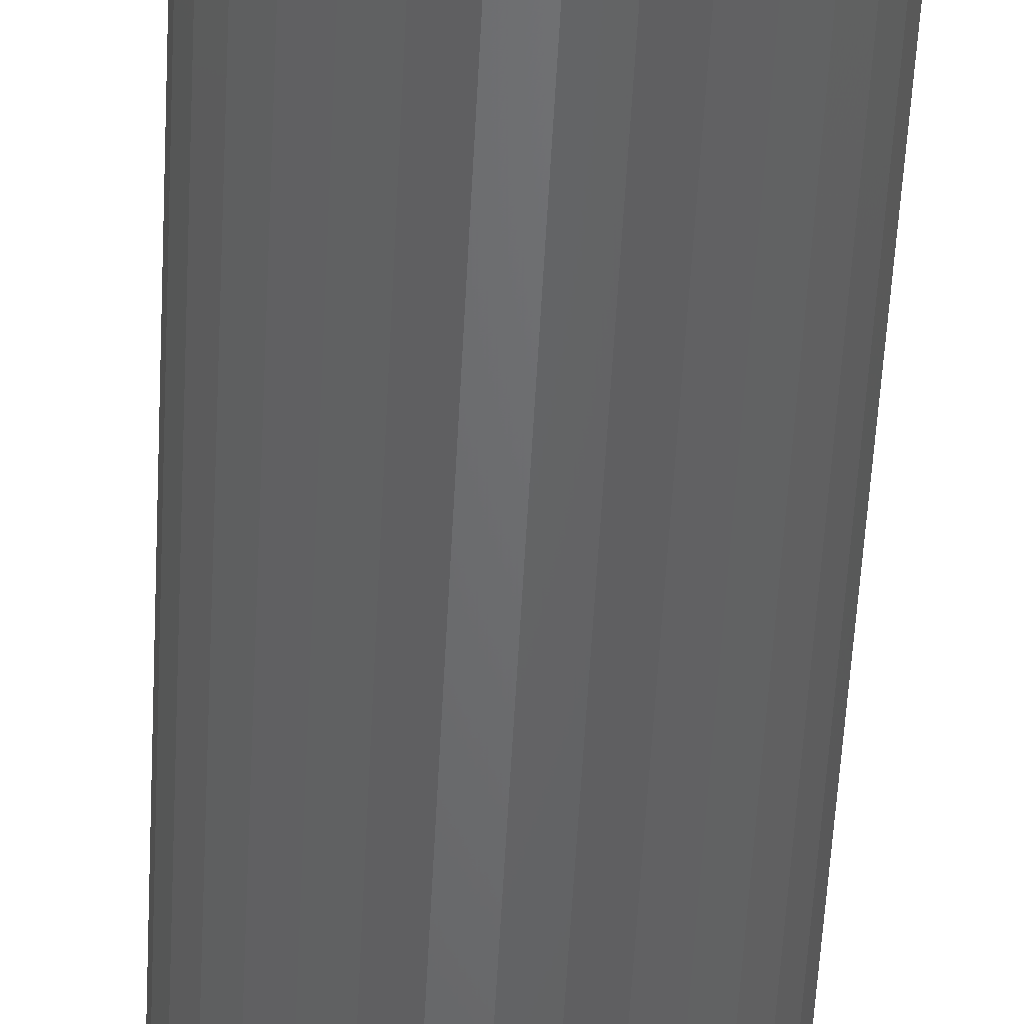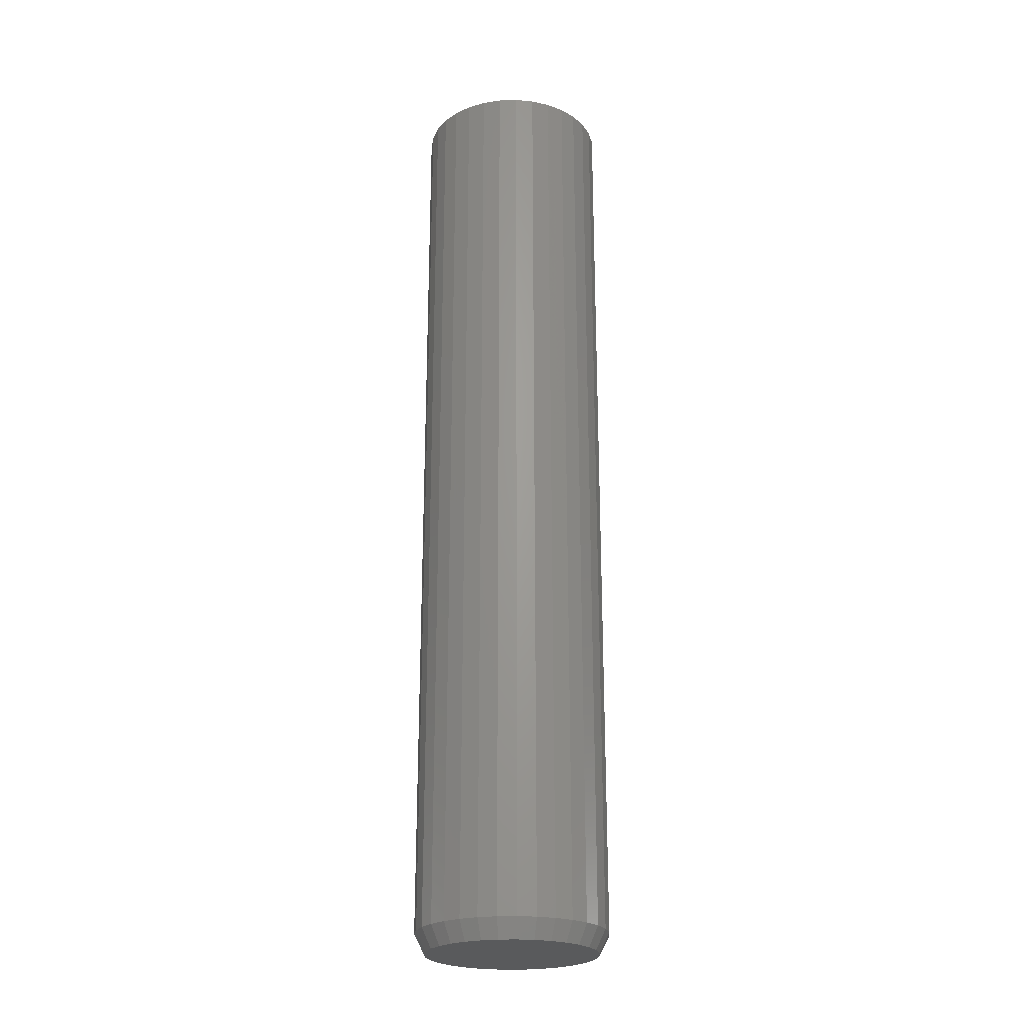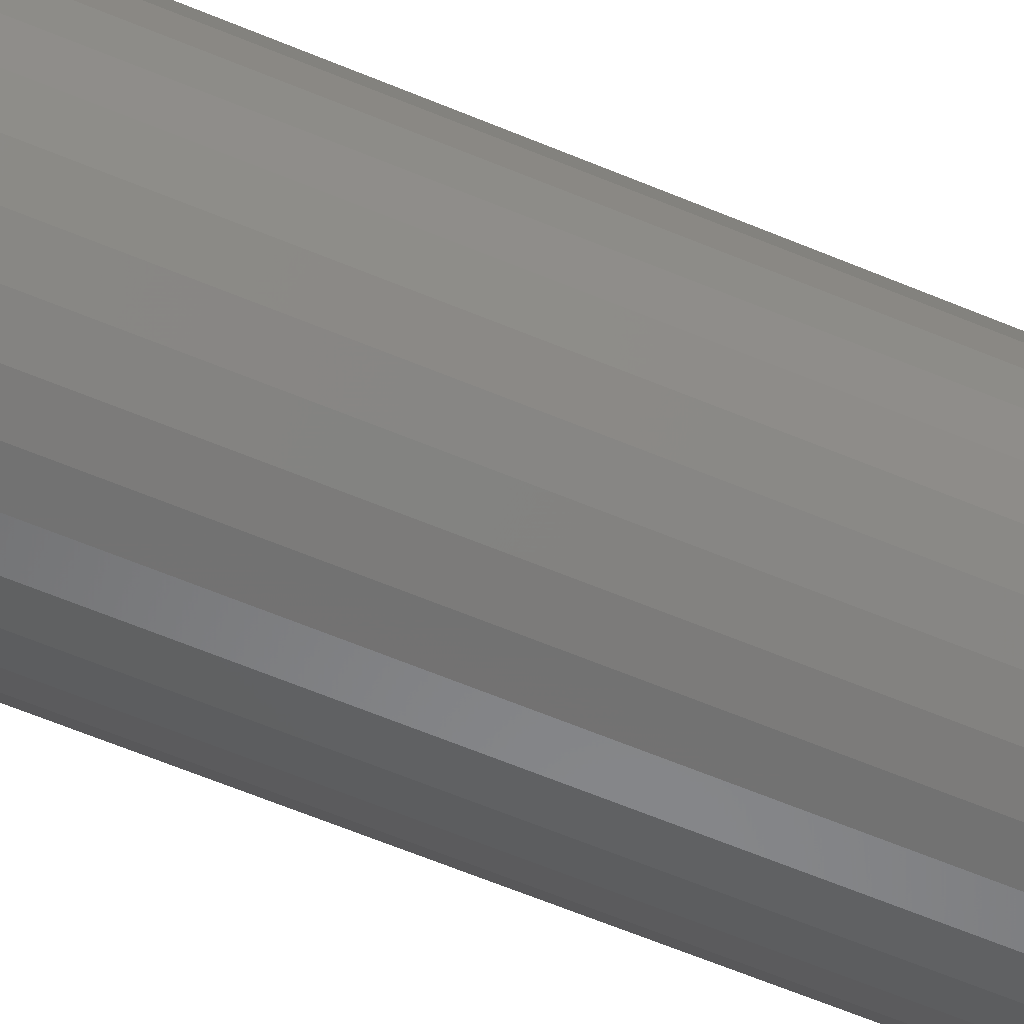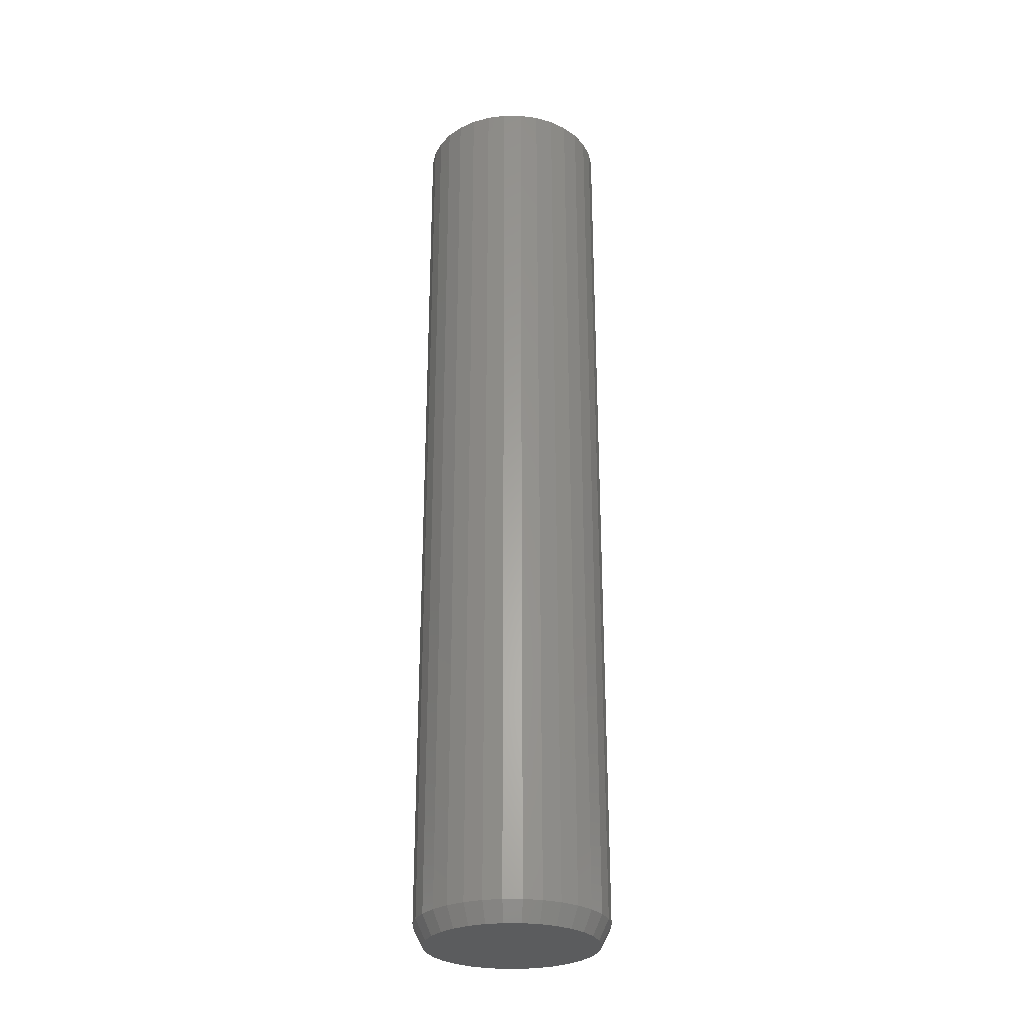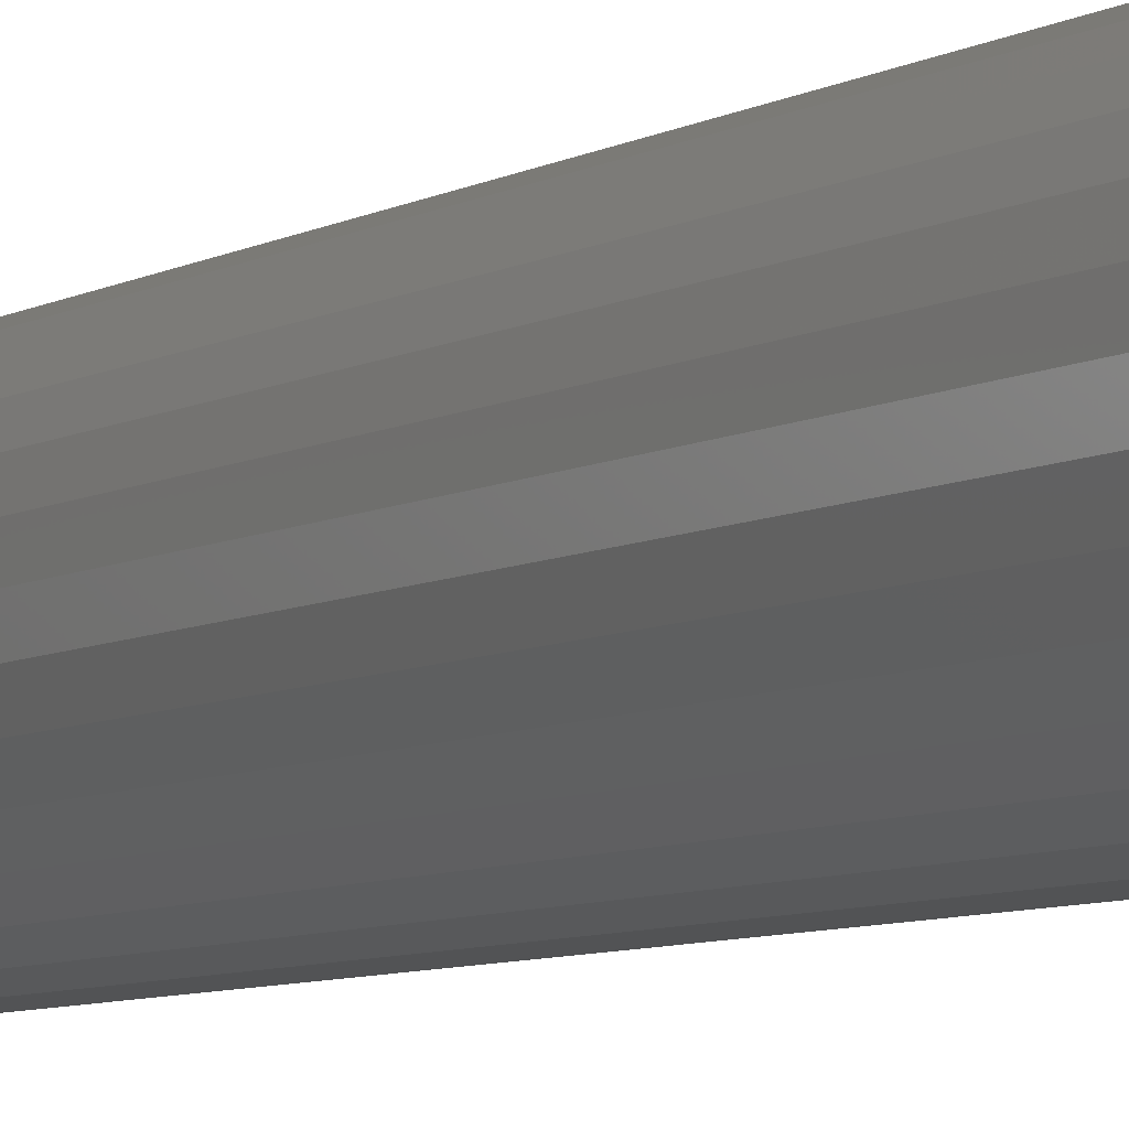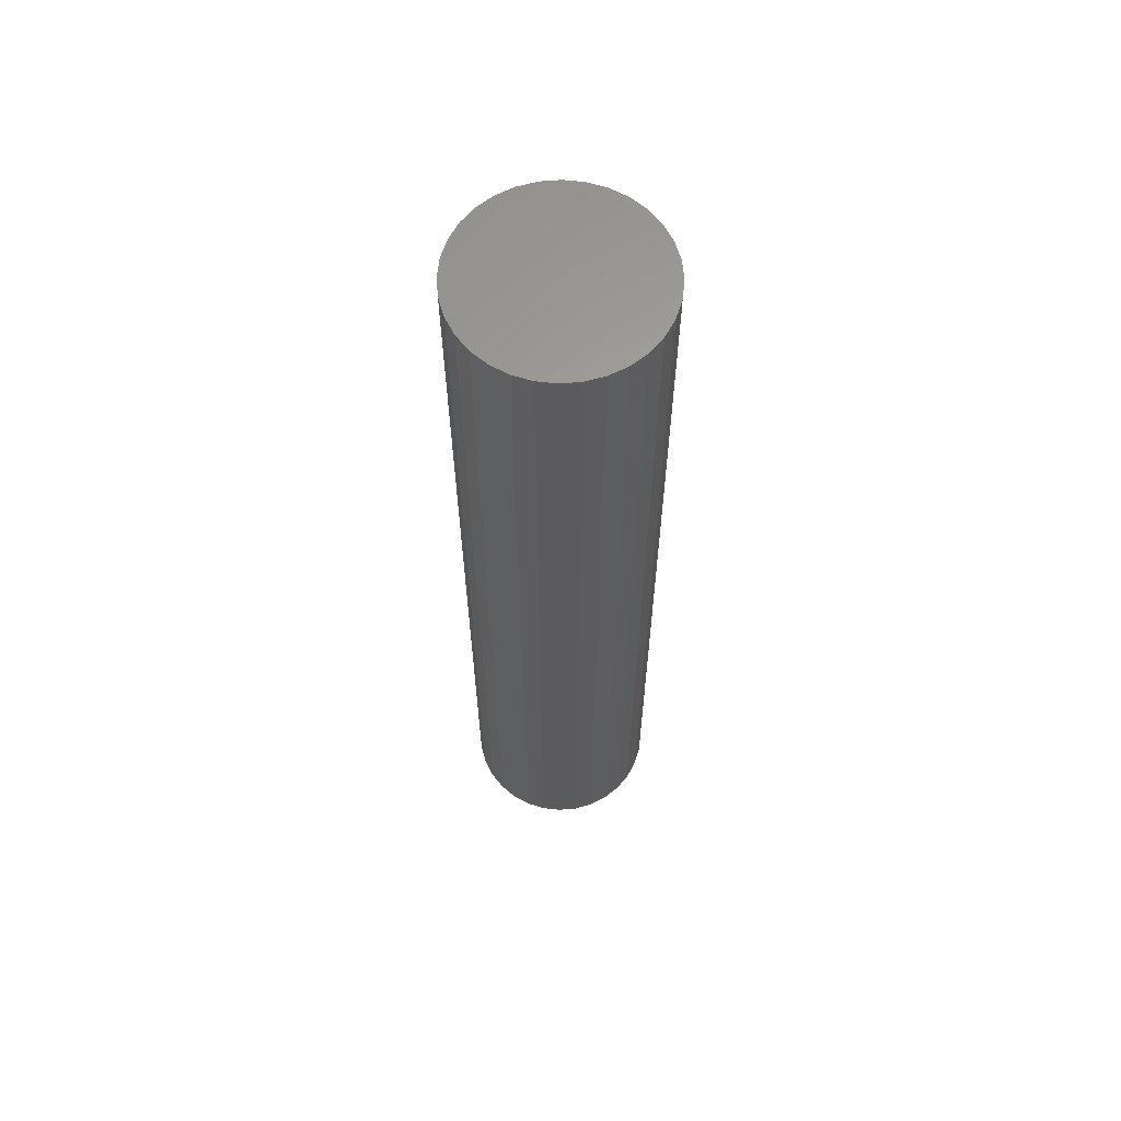
<metadata>
{"format":"stl","ext":"stl","renderer":"f3d","projection":"perspective","resolution":1024,"background":"white","views":[{"elev":-49.9,"azim":177.2,"up":"+Z"},{"elev":-23.8,"azim":-47.8,"up":"+Y"},{"elev":-59.1,"azim":-113.7,"up":"+Z"},{"elev":-28.3,"azim":-152.2,"up":"+Y"},{"elev":-6.2,"azim":150.1,"up":"+Z"},{"elev":62.6,"azim":158.3,"up":"+Y"}]}
</metadata>
<code>
# stl→obj: 96 verts, 188 faces
v -0.0133 -0.75 0.07394
v 0.0133 -0.75 0.07394
v 6.693e-14 -0.75 0.07525
v -0.02609 -0.75 0.07006
v 0.02609 -0.75 0.07006
v -0.03788 -0.75 0.06376
v 0.03788 -0.75 0.06376
v -0.04821 -0.75 0.05528
v 0.04821 -0.75 0.05528
v -0.05668 -0.75 0.04495
v 0.05668 -0.75 0.04495
v 0.05668 -0.75 -0.0308
v -0.04821 -0.75 -0.04113
v 0.04821 -0.75 -0.04113
v -0.03788 -0.75 -0.04961
v 0.03788 -0.75 -0.04961
v -0.02609 -0.75 -0.05591
v 0.02609 -0.75 -0.05591
v -0.0133 -0.75 -0.05979
v 0.0133 -0.75 -0.05979
v 1.05e-13 -0.75 -0.0611
v 0.06298 -0.75 0.03316
v -0.06298 -0.75 0.03316
v 0.06686 -0.75 0.02037
v -0.06686 -0.75 0.02037
v 0.06817 -0.75 0.007072
v -0.06817 -0.75 0.007072
v 0.06686 -0.75 -0.006228
v -0.06686 -0.75 -0.006228
v 0.06298 -0.75 -0.01902
v -0.06298 -0.75 -0.01902
v -0.05668 -0.75 -0.0308
v 0.07599 0 0.007072
v 0.07599 -0.7344 0.007072
v 0.07453 -8.229e-19 -0.007752
v 0.07453 -0.7344 -0.007752
v 0.0702 -1.614e-18 -0.02201
v 0.0702 -0.7344 -0.02201
v 0.06318 -2.343e-18 -0.03514
v 0.06318 -0.7344 -0.03514
v 0.05373 -2.983e-18 -0.04666
v 0.05373 -0.7344 -0.04666
v 0.04222 -3.507e-18 -0.05611
v 0.04222 -0.7344 -0.05611
v 0.02908 -3.897e-18 -0.06313
v 0.02908 -0.7344 -0.06313
v 0.01482 -4.137e-18 -0.06745
v 0.01482 -0.7344 -0.06745
v 4.61e-22 -4.218e-18 -0.06891
v 4.61e-22 -0.7344 -0.06891
v -0.01482 -4.137e-18 -0.06745
v -0.01482 -0.7344 -0.06745
v -0.02908 -3.897e-18 -0.06313
v -0.02908 -0.7344 -0.06313
v -0.04222 -3.507e-18 -0.05611
v -0.04222 -0.7344 -0.05611
v -0.05373 -2.983e-18 -0.04666
v -0.05373 -0.7344 -0.04666
v -0.06318 -2.343e-18 -0.03514
v -0.06318 -0.7344 -0.03514
v -0.0702 -1.614e-18 -0.02201
v -0.0702 -0.7344 -0.02201
v -0.07453 -8.229e-19 -0.007752
v -0.07453 -0.7344 -0.007752
v -0.07599 7.748e-34 0.007072
v -0.07599 -0.7344 0.007072
v -0.07453 8.229e-19 0.0219
v -0.07453 -0.7344 0.0219
v -0.0702 1.614e-18 0.03615
v -0.0702 -0.7344 0.03615
v -0.06318 2.343e-18 0.04929
v -0.06318 -0.7344 0.04929
v -0.05373 2.983e-18 0.0608
v -0.05373 -0.7344 0.0608
v -0.04222 3.507e-18 0.07025
v -0.04222 -0.7344 0.07025
v -0.02908 3.897e-18 0.07728
v -0.02908 -0.7344 0.07728
v -0.01482 4.137e-18 0.0816
v -0.01482 -0.7344 0.0816
v 2.792e-17 4.218e-18 0.08306
v 2.792e-17 -0.7344 0.08306
v 0.01482 4.137e-18 0.0816
v 0.01482 -0.7344 0.0816
v 0.02908 3.897e-18 0.07728
v 0.02908 -0.7344 0.07728
v 0.04222 3.507e-18 0.07025
v 0.04222 -0.7344 0.07025
v 0.05373 2.983e-18 0.0608
v 0.05373 -0.7344 0.0608
v 0.06318 2.343e-18 0.04929
v 0.06318 -0.7344 0.04929
v 0.0702 1.614e-18 0.03615
v 0.0702 -0.7344 0.03615
v 0.07453 8.229e-19 0.0219
v 0.07453 -0.7344 0.0219
f 1 2 3
f 2 1 4
f 2 4 5
f 5 4 6
f 5 6 7
f 7 6 8
f 7 8 9
f 9 8 10
f 9 10 11
f 12 13 14
f 14 13 15
f 14 15 16
f 16 15 17
f 16 17 18
f 18 17 19
f 18 19 20
f 20 19 21
f 11 10 22
f 22 10 23
f 22 23 24
f 24 23 25
f 24 25 26
f 26 25 27
f 26 27 28
f 28 27 29
f 28 29 30
f 30 29 31
f 30 31 12
f 12 31 32
f 12 32 13
f 33 34 35
f 35 34 36
f 35 36 37
f 37 36 38
f 37 38 39
f 39 38 40
f 39 40 41
f 41 40 42
f 41 42 43
f 43 42 44
f 43 44 45
f 45 44 46
f 45 46 47
f 47 46 48
f 47 48 49
f 49 48 50
f 49 50 51
f 51 50 52
f 51 52 53
f 53 52 54
f 53 54 55
f 55 54 56
f 55 56 57
f 57 56 58
f 57 58 59
f 59 58 60
f 59 60 61
f 61 60 62
f 61 62 63
f 63 62 64
f 63 64 65
f 65 64 66
f 65 66 67
f 67 66 68
f 67 68 69
f 69 68 70
f 69 70 71
f 71 70 72
f 71 72 73
f 73 72 74
f 73 74 75
f 75 74 76
f 75 76 77
f 77 76 78
f 77 78 79
f 79 78 80
f 79 80 81
f 81 80 82
f 81 82 83
f 83 82 84
f 83 84 85
f 85 84 86
f 85 86 87
f 87 86 88
f 87 88 89
f 89 88 90
f 89 90 91
f 91 90 92
f 91 92 93
f 93 92 94
f 93 94 95
f 95 94 96
f 95 96 33
f 33 96 34
f 50 19 52
f 52 19 17
f 52 17 54
f 54 17 15
f 54 15 56
f 56 15 13
f 56 13 58
f 58 13 32
f 58 32 60
f 60 32 31
f 60 31 62
f 62 31 29
f 62 29 64
f 64 29 27
f 64 27 66
f 19 50 21
f 21 50 48
f 21 48 20
f 20 48 46
f 20 46 18
f 18 46 44
f 18 44 16
f 16 44 42
f 16 42 14
f 14 42 40
f 14 40 12
f 12 40 38
f 12 38 30
f 30 38 36
f 30 36 28
f 28 36 34
f 28 34 26
f 82 2 84
f 84 2 5
f 84 5 86
f 86 5 7
f 86 7 88
f 88 7 9
f 88 9 90
f 90 9 11
f 90 11 92
f 92 11 22
f 92 22 94
f 94 22 24
f 94 24 96
f 96 24 26
f 96 26 34
f 2 82 3
f 3 82 80
f 3 80 1
f 1 80 78
f 1 78 4
f 4 78 76
f 4 76 6
f 6 76 74
f 6 74 8
f 8 74 72
f 8 72 10
f 10 72 70
f 10 70 23
f 23 70 68
f 23 68 25
f 25 68 66
f 25 66 27
f 81 83 79
f 77 79 83
f 85 77 83
f 75 77 85
f 87 75 85
f 73 75 87
f 89 73 87
f 43 55 41
f 53 55 43
f 45 53 43
f 51 53 45
f 47 51 45
f 49 51 47
f 55 57 41
f 41 57 59
f 41 59 39
f 39 59 61
f 39 61 37
f 37 61 63
f 37 63 35
f 35 63 65
f 35 65 33
f 33 65 67
f 33 67 95
f 95 67 69
f 95 69 93
f 93 69 71
f 93 71 91
f 91 71 73
f 91 73 89

</code>
